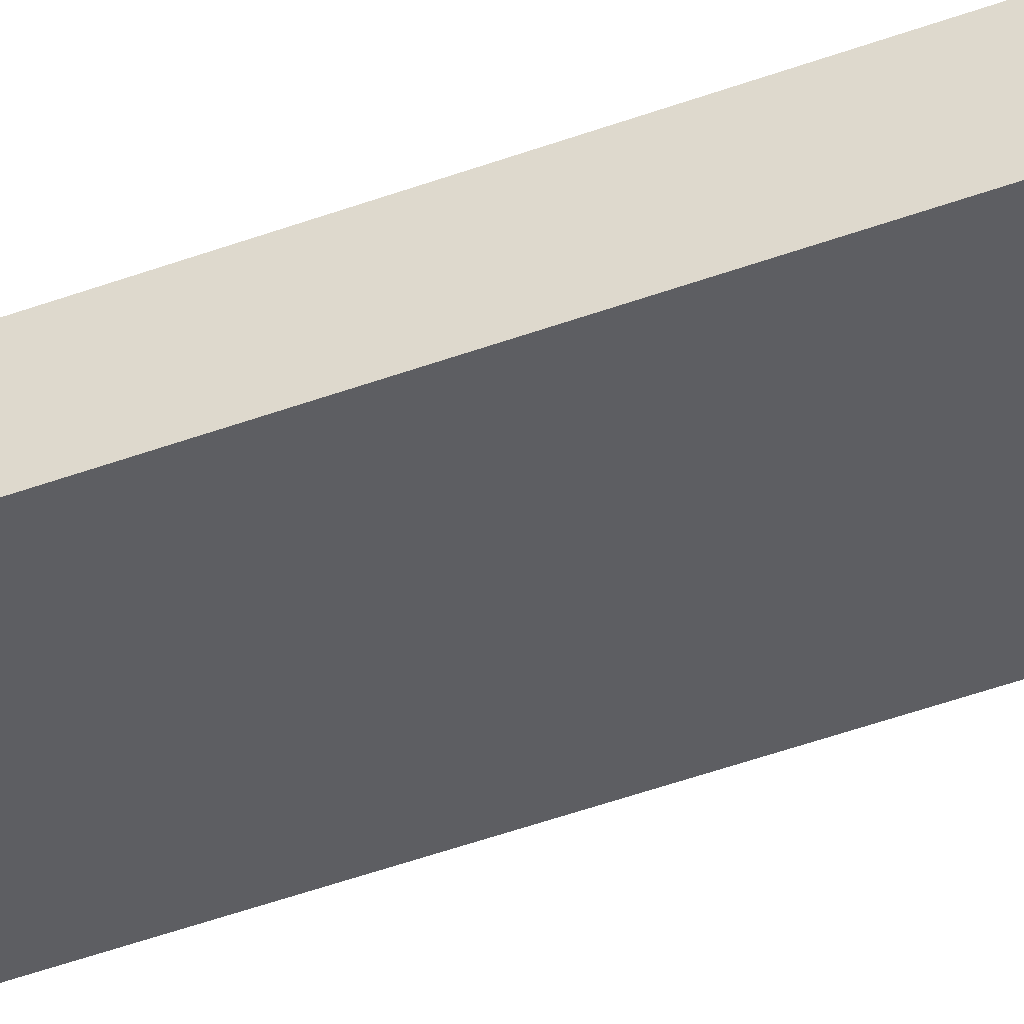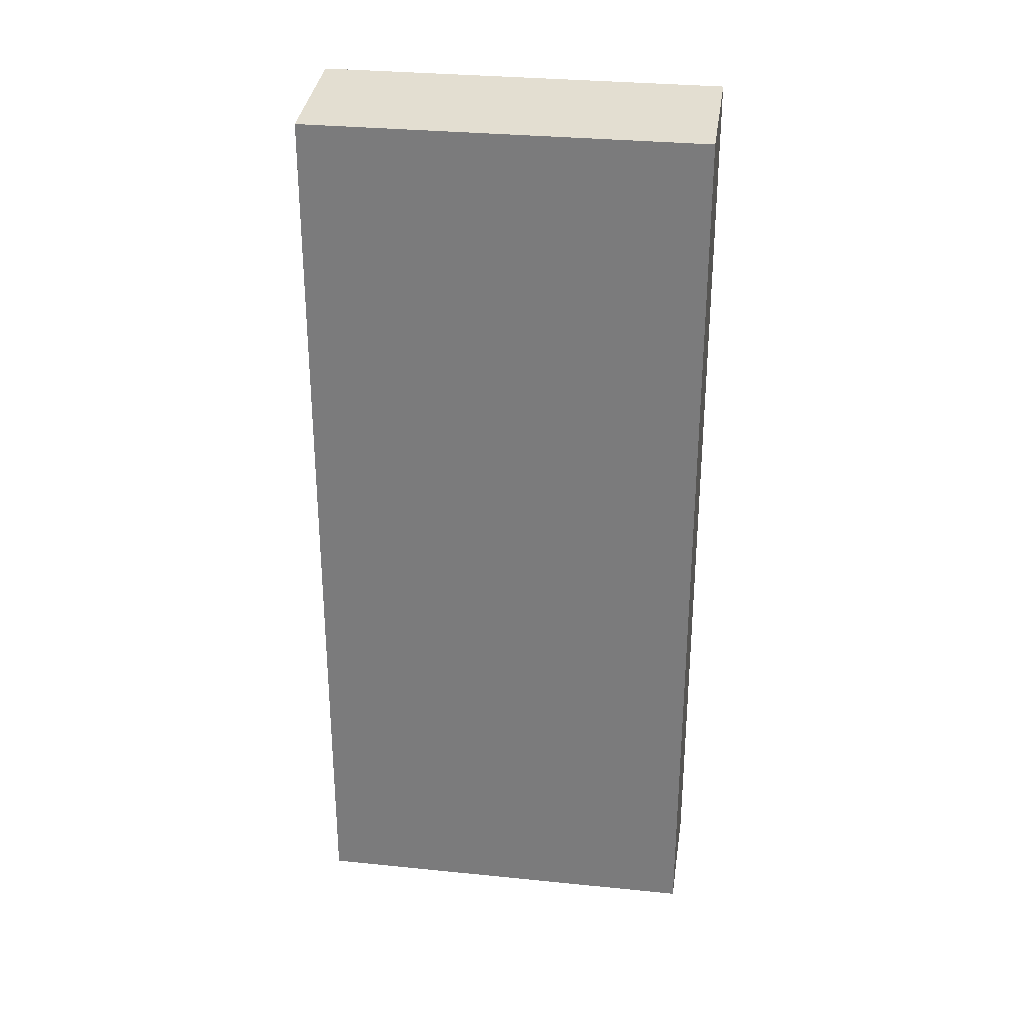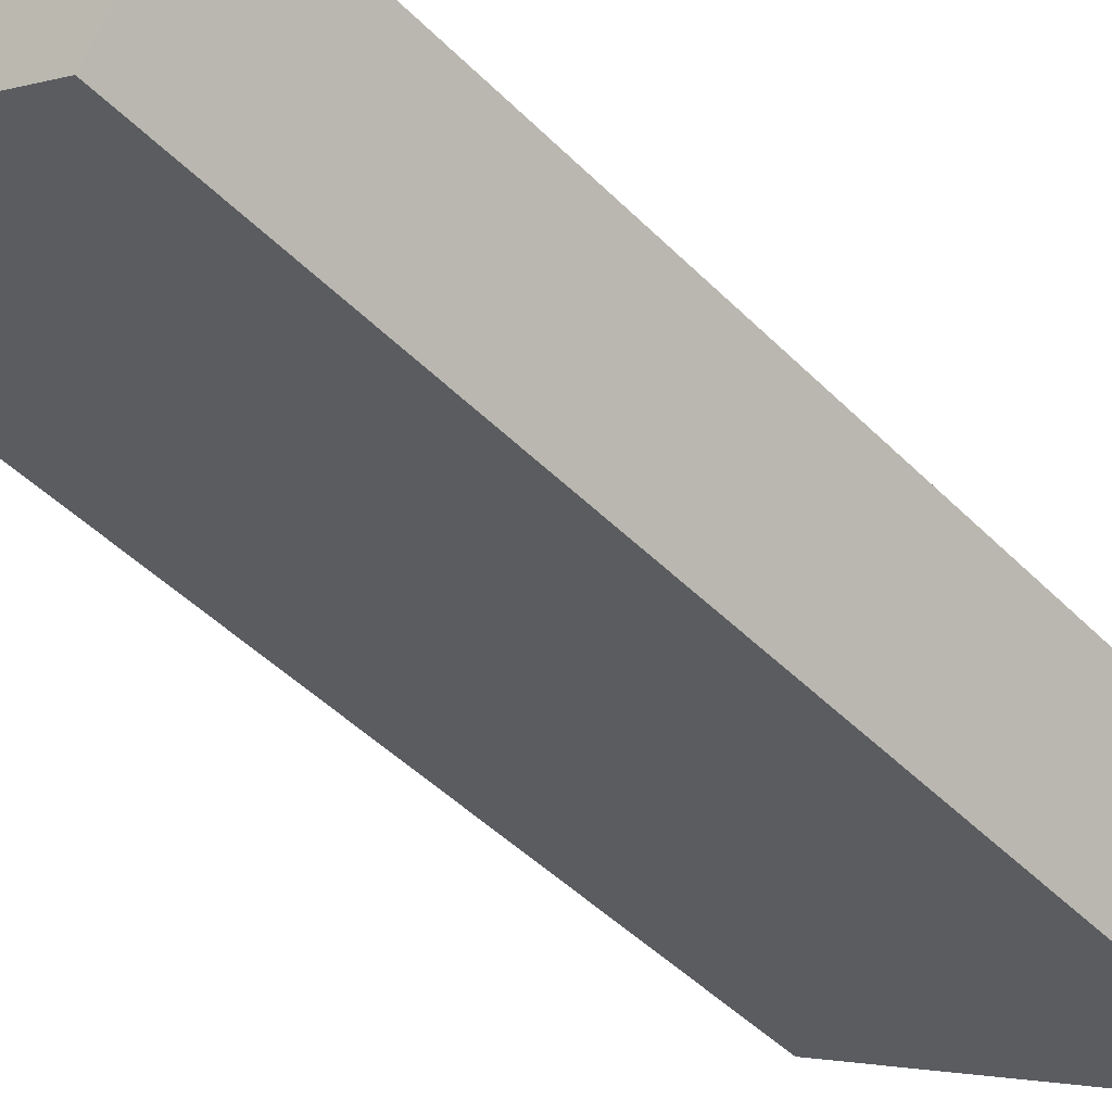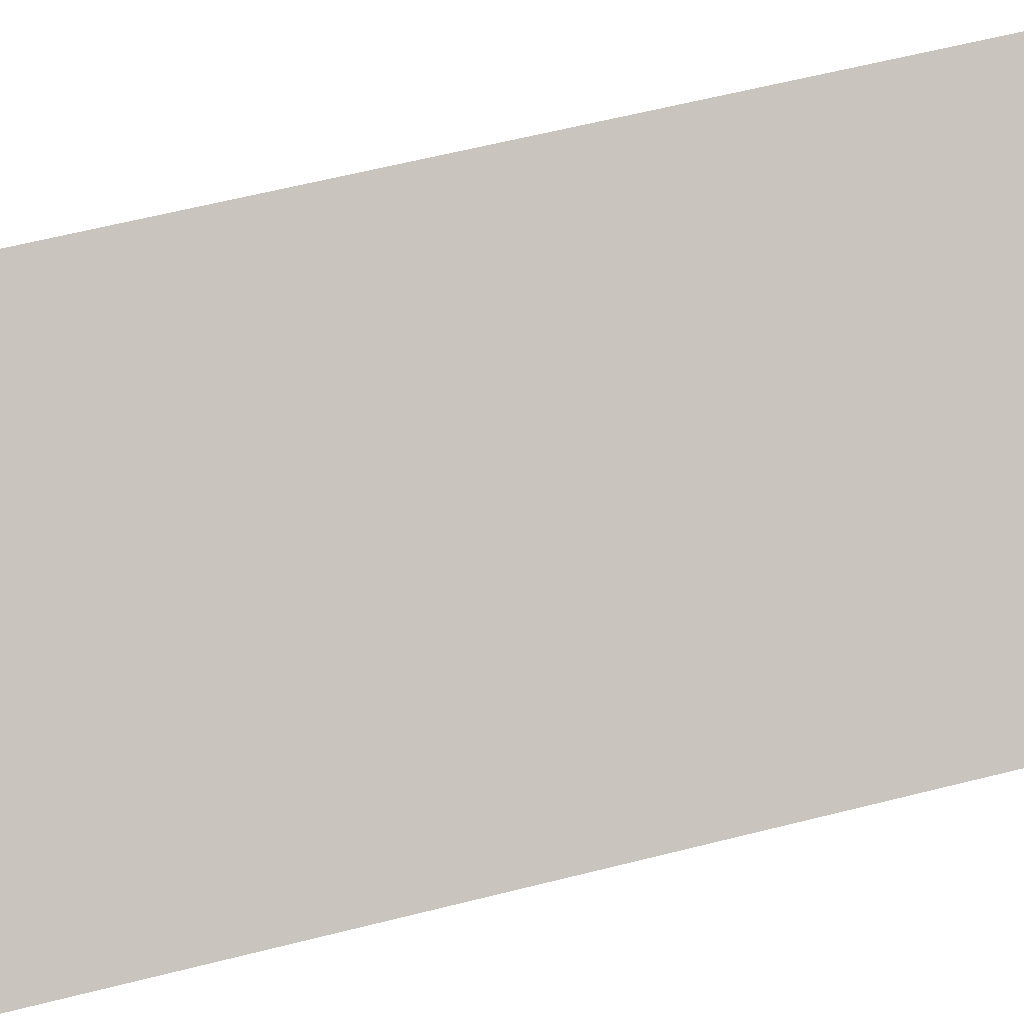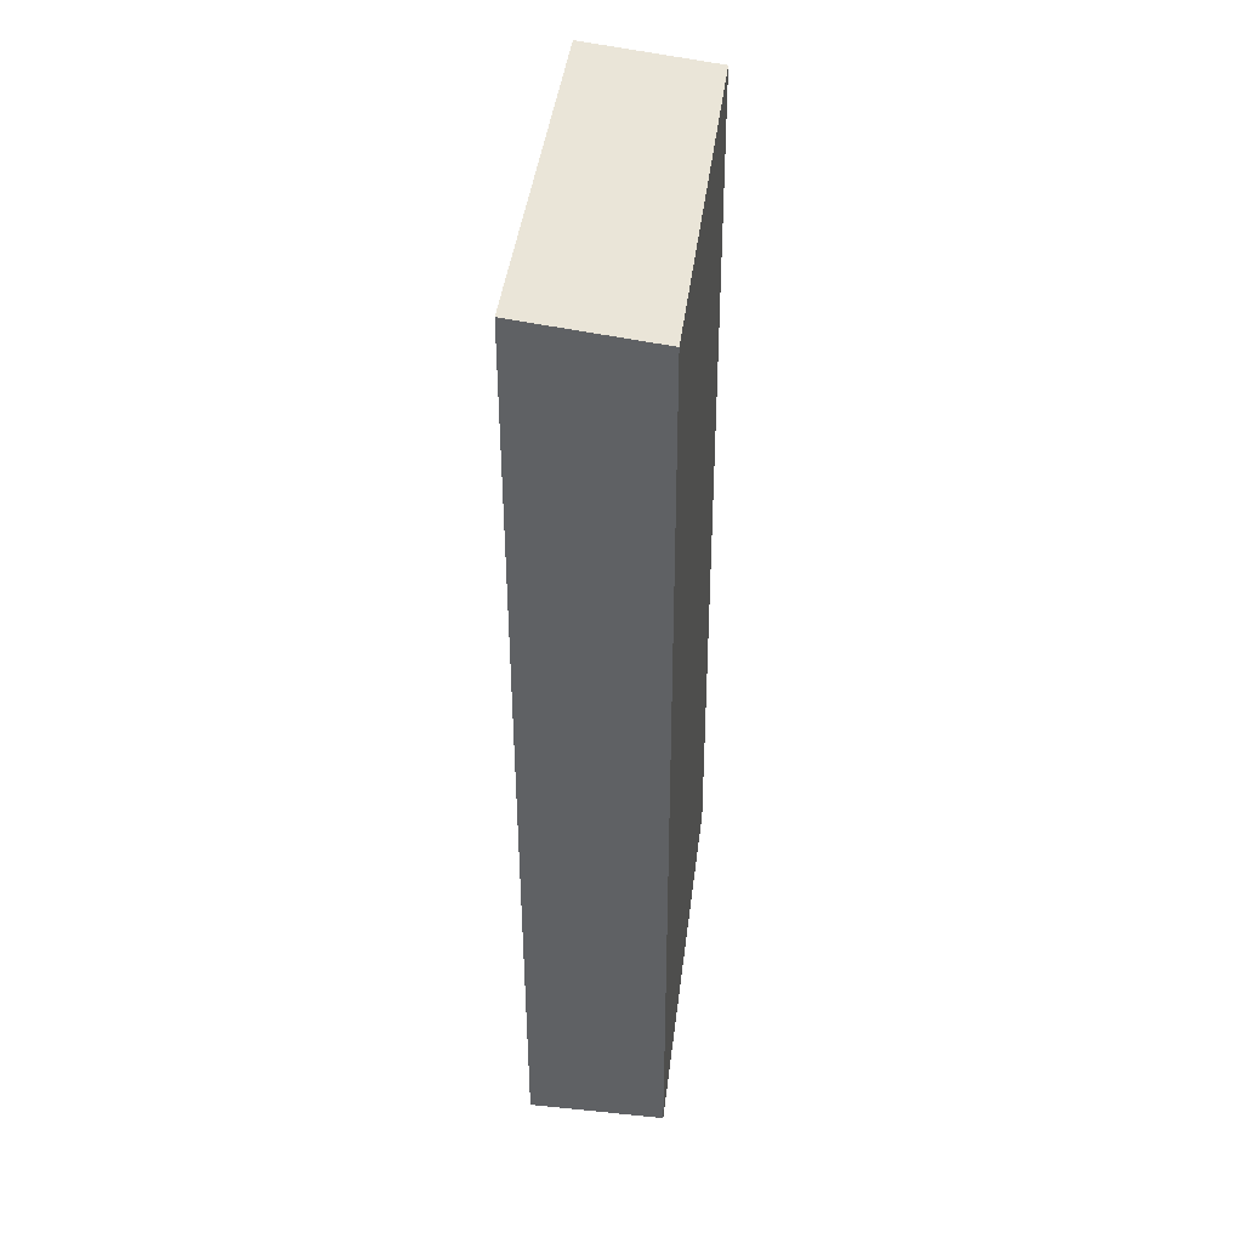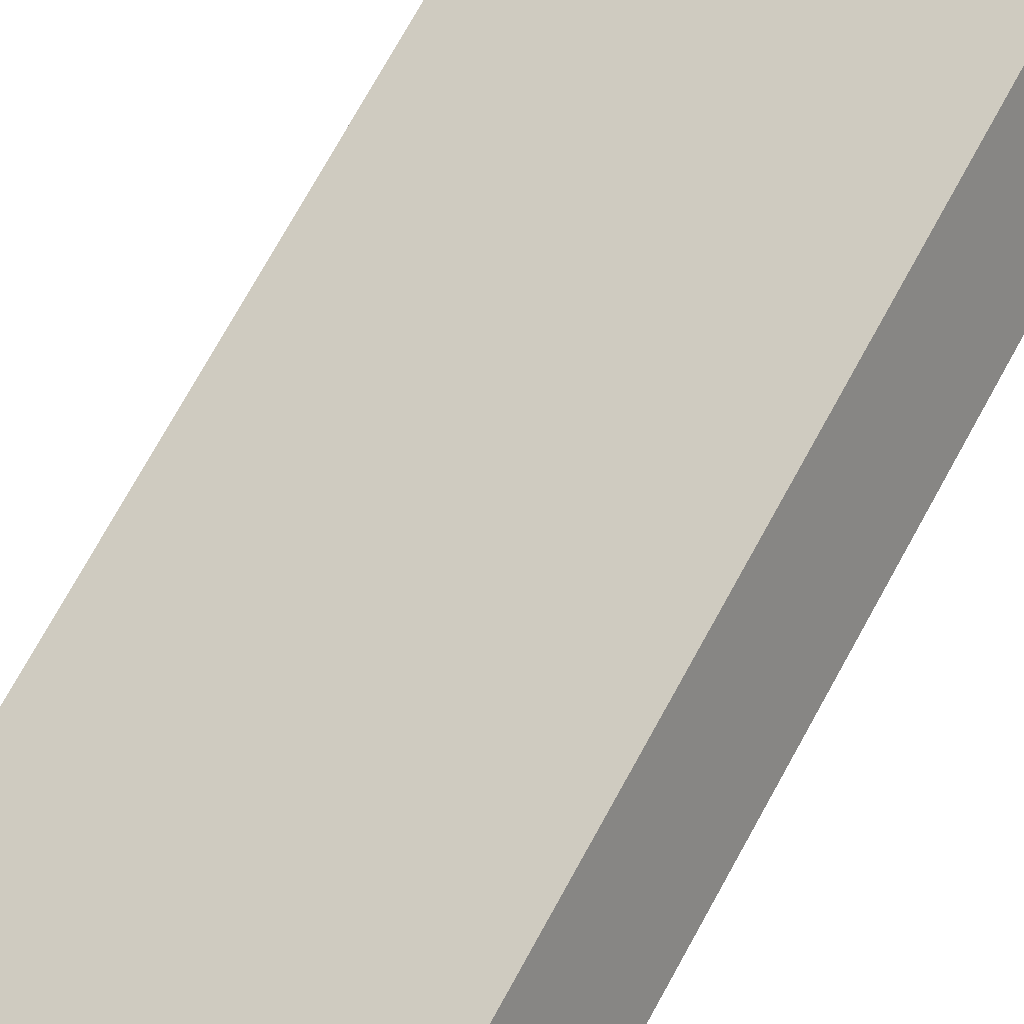
<metadata>
{"format":"obj","ext":"obj","renderer":"f3d","projection":"perspective","resolution":1024,"background":"white","views":[{"elev":-72.0,"azim":107.8,"up":"+Z"},{"elev":30.3,"azim":39.6,"up":"+Y"},{"elev":-44.8,"azim":40.7,"up":"+Z"},{"elev":59.5,"azim":75.3,"up":"+Z"},{"elev":42.5,"azim":-51.9,"up":"+Y"},{"elev":76.8,"azim":-150.8,"up":"+Z"}]}
</metadata>
<code>
v  5.841 15.82 -3.528
v  1.149 15.57 1.898
v  6.985 15.57 -1.637
v  0 15.82 9.685e-16
v  5.841 2.16e-16 -3.528
v  6.985 1.002e-16 -1.637
v  0 0 0
v  1.149 -1.162e-16 1.898
g defaultobject
f 1 2 3
f 2 1 4
f 3 5 1
f 5 3 6
f 5 4 1
f 4 5 7
f 7 2 4
f 2 7 8
f 2 6 3
f 6 2 8
f 6 7 5
f 7 6 8

</code>
